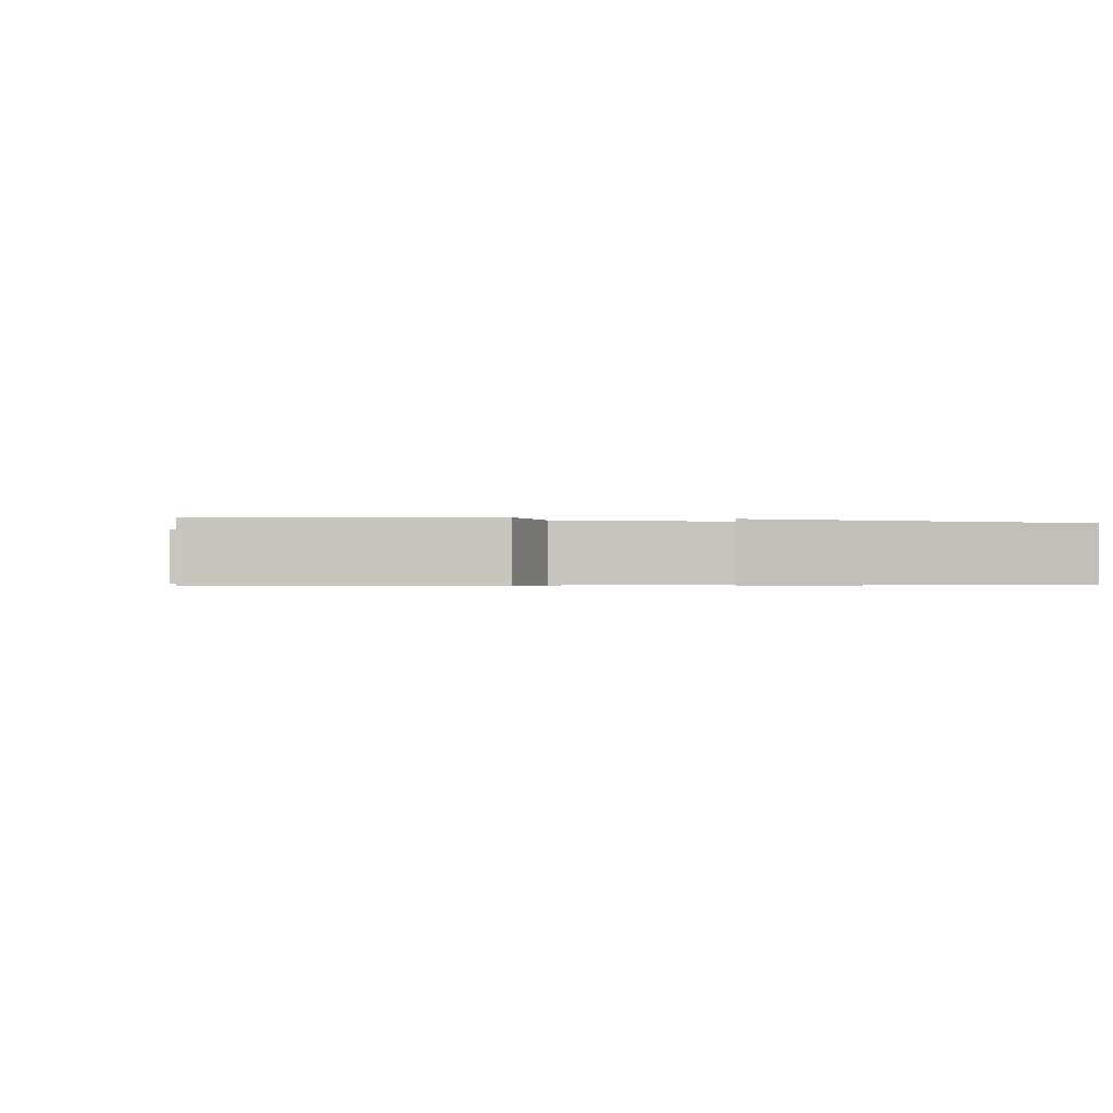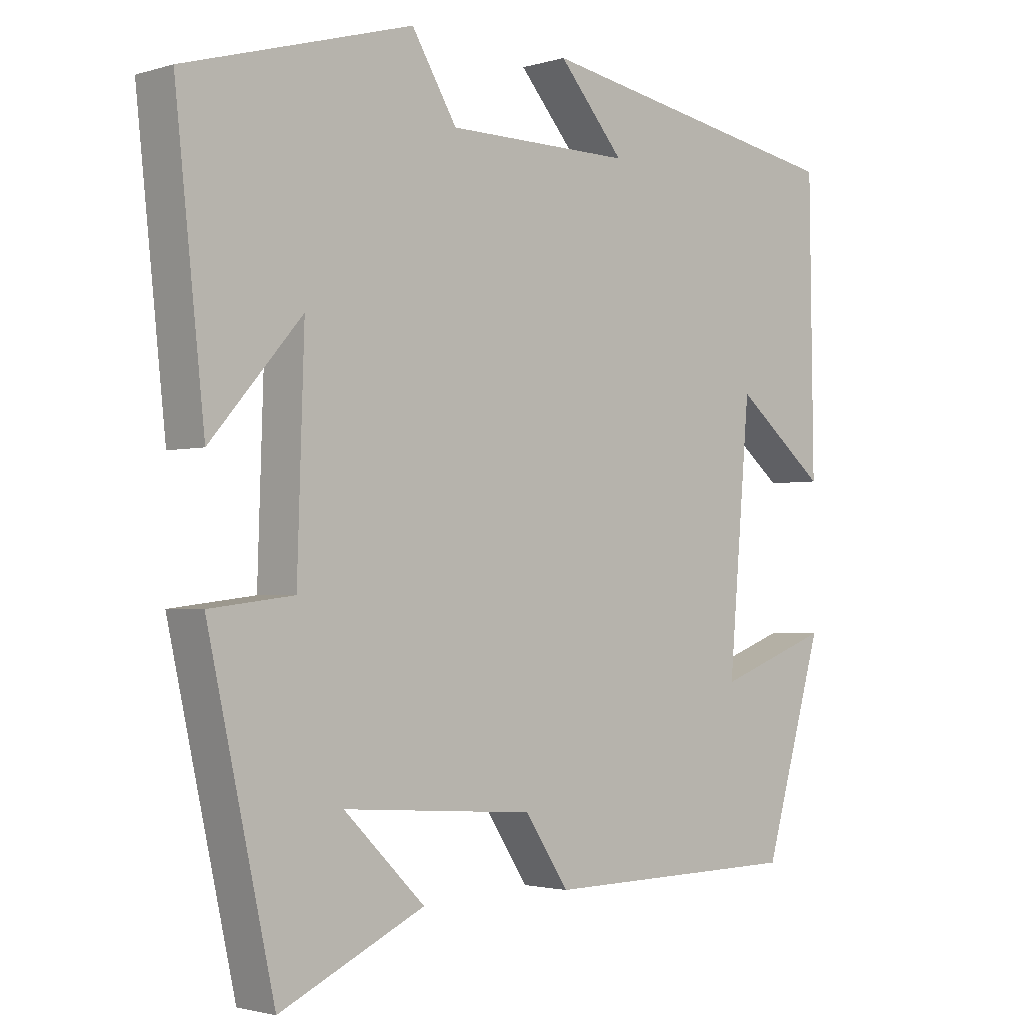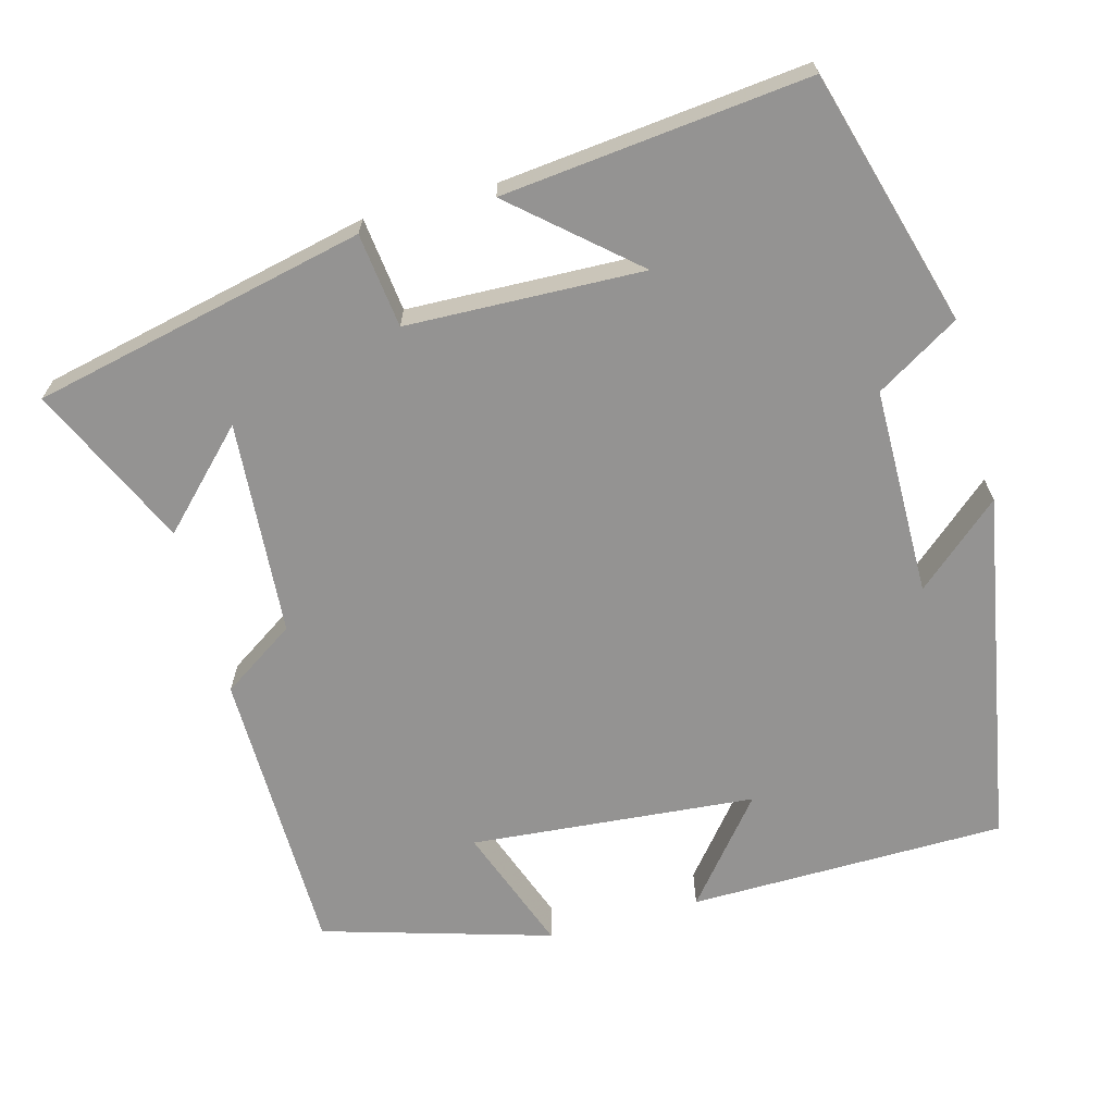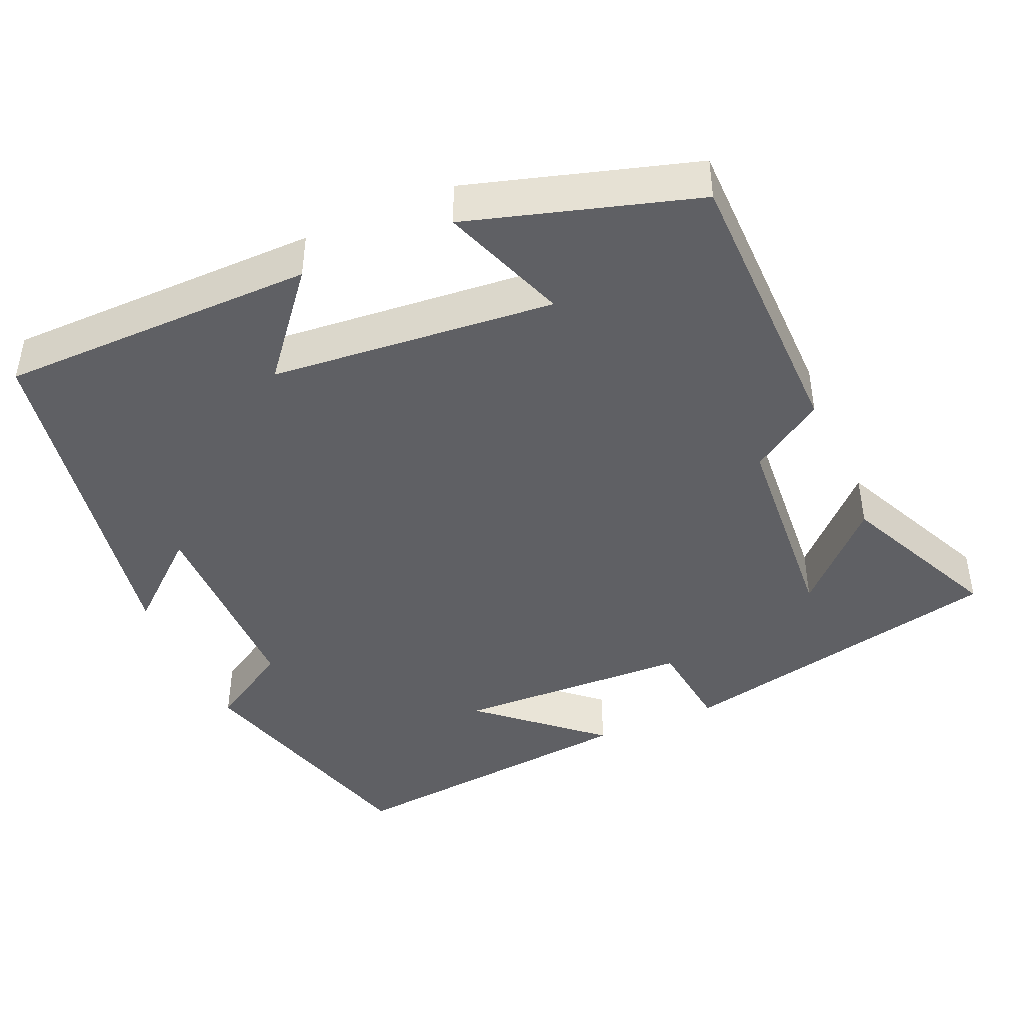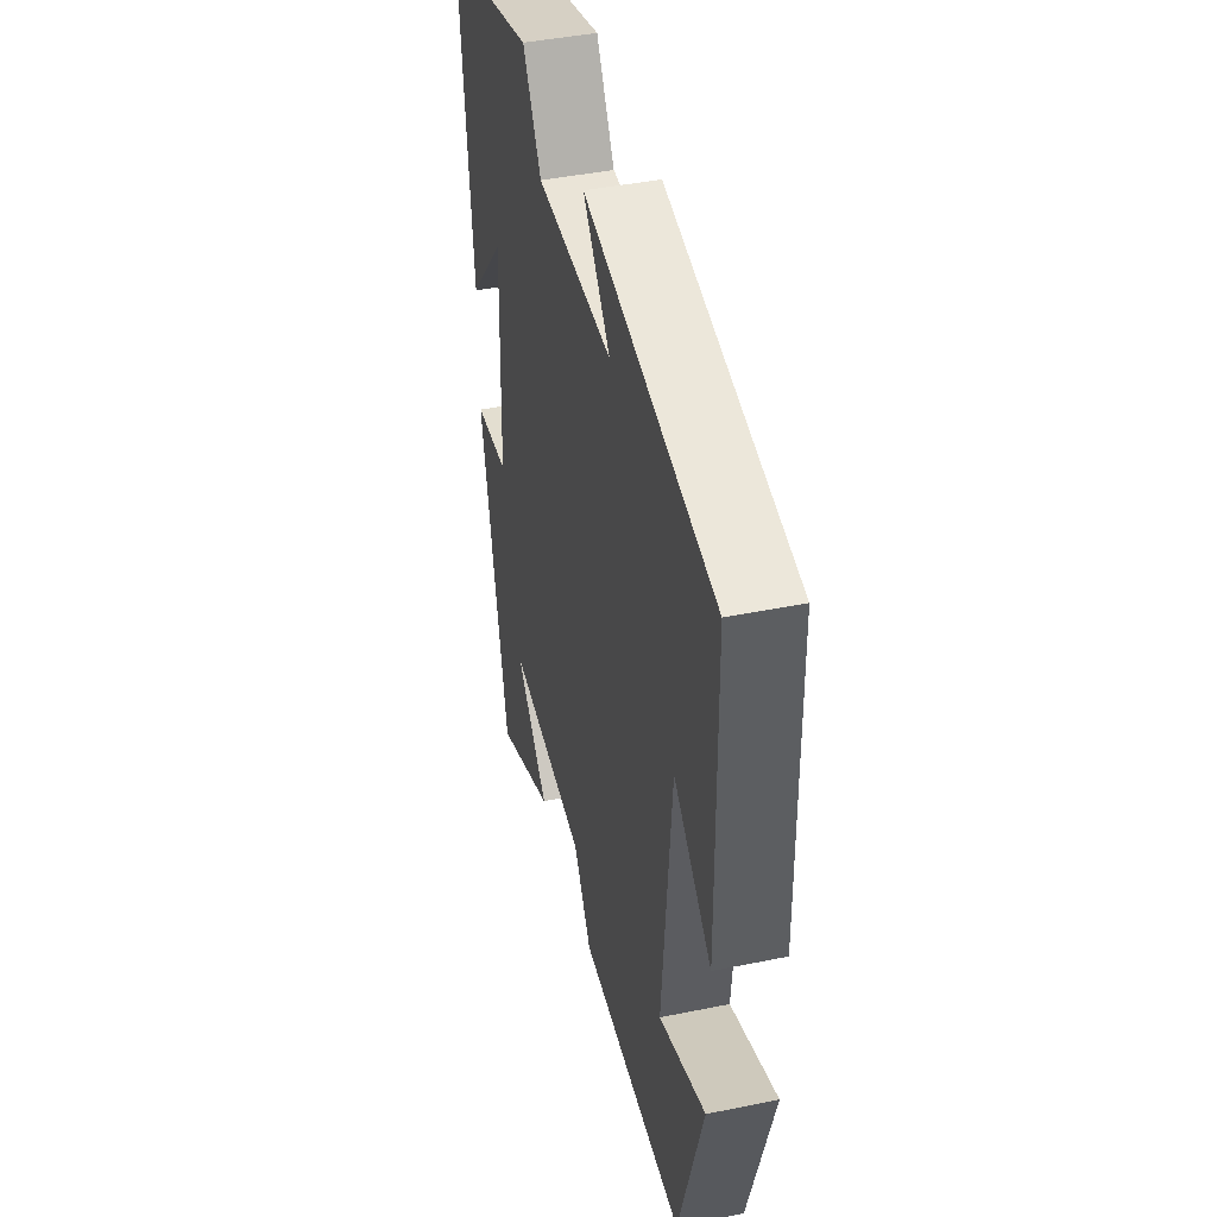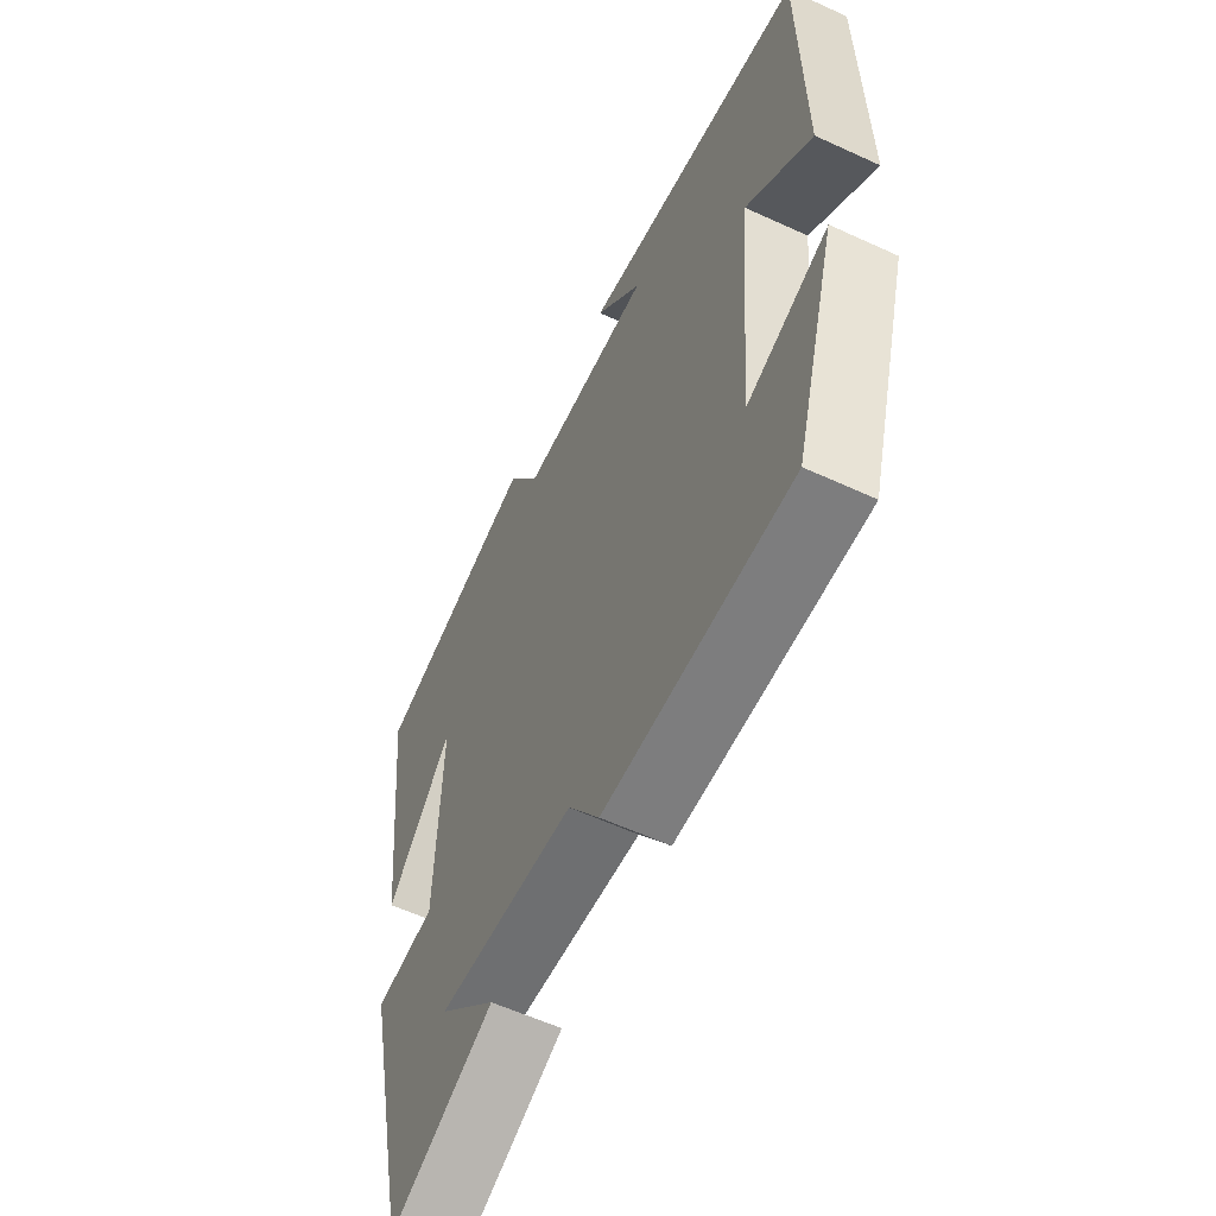
<metadata>
{"format":"obj","ext":"obj","renderer":"f3d","projection":"perspective","resolution":1024,"background":"white","views":[{"elev":-0.5,"azim":-14.5,"up":"+Y"},{"elev":-2.1,"azim":-43.6,"up":"+Z"},{"elev":-66.8,"azim":-74.9,"up":"+Y"},{"elev":-43.5,"azim":113.4,"up":"+Y"},{"elev":43.1,"azim":76.4,"up":"+Z"},{"elev":-58.4,"azim":64.5,"up":"+Z"}]}
</metadata>
<code>
v 0.413 0.07 -0.495
v 0.034 0.07 -0.5
v -0.03 0.07 -0.404
v -0.31 0.07 -0.384
v -0.192 0.07 -0.5
v -0.403 0.07 -0.598
v -0.5 0.07 -0.164
v -0.377 0.07 -0.149
v -0.367 0.07 0.159
v -0.5 0.07 0.006
v -0.543 0.07 0.405
v -0.211 0.07 0.5
v -0.145 0.07 0.392
v 0.127 0.07 0.39
v 0.031 0.07 0.5
v 0.494 0.07 0.418
v 0.5 0.07 0.004
v 0.366 0.07 0.113
v 0.334 0.07 -0.259
v 0.5 0.07 -0.198
v 0.413 0 -0.495
v 0.034 0 -0.5
v -0.03 0 -0.404
v -0.31 0 -0.384
v -0.192 0 -0.5
v -0.403 0 -0.598
v -0.5 0 -0.164
v -0.377 0 -0.149
v -0.367 0 0.159
v -0.5 0 0.006
v -0.543 0 0.405
v -0.211 0 0.5
v -0.145 0 0.392
v 0.127 0 0.39
v 0.031 0 0.5
v 0.494 0 0.418
v 0.5 0 0.004
v 0.366 0 0.113
v 0.334 0 -0.259
v 0.5 0 -0.198
f 19 20 1 2
f 18 19 2 3
f 16 17 18
f 16 18 3 4
f 14 15 16
f 14 16 4
f 13 14 4
f 12 13 4
f 9 10 11 12
f 8 9 12 4
f 7 8 4
f 6 7 4
f 4 5 6
f 22 21 40 39
f 23 22 39 38
f 38 37 36
f 24 23 38 36
f 36 35 34
f 24 36 34
f 24 34 33
f 24 33 32
f 32 31 30 29
f 24 32 29 28
f 24 28 27
f 24 27 26
f 26 25 24
f 1 21 22 2
f 2 22 23 3
f 3 23 24 4
f 4 24 25 5
f 5 25 26 6
f 6 26 27 7
f 7 27 28 8
f 8 28 29 9
f 9 29 30 10
f 10 30 31 11
f 11 31 32 12
f 12 32 33 13
f 13 33 34 14
f 14 34 35 15
f 15 35 36 16
f 16 36 37 17
f 17 37 38 18
f 18 38 39 19
f 19 39 40 20
f 20 40 21 1

</code>
